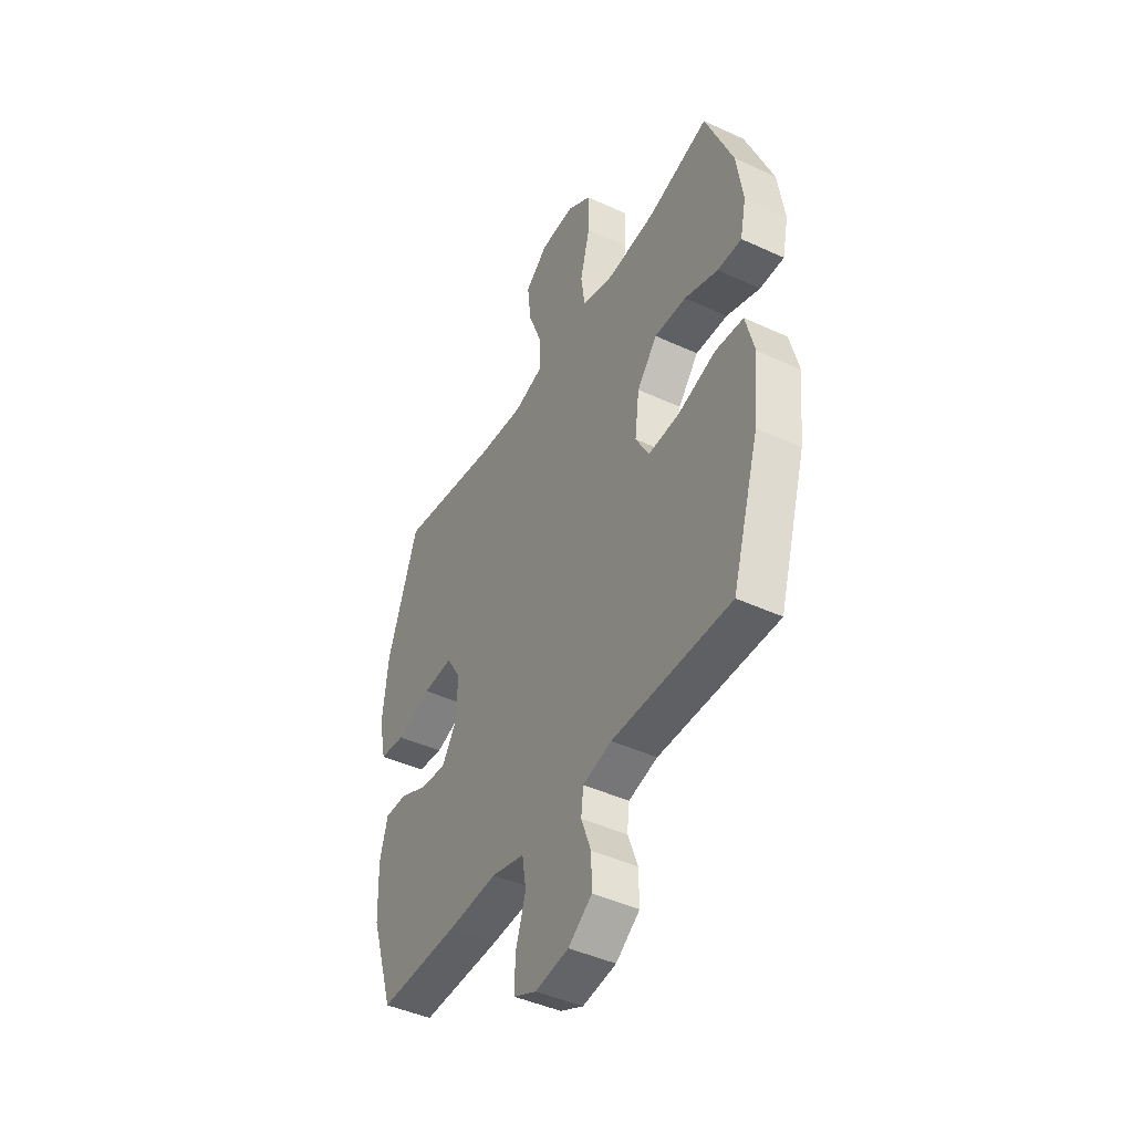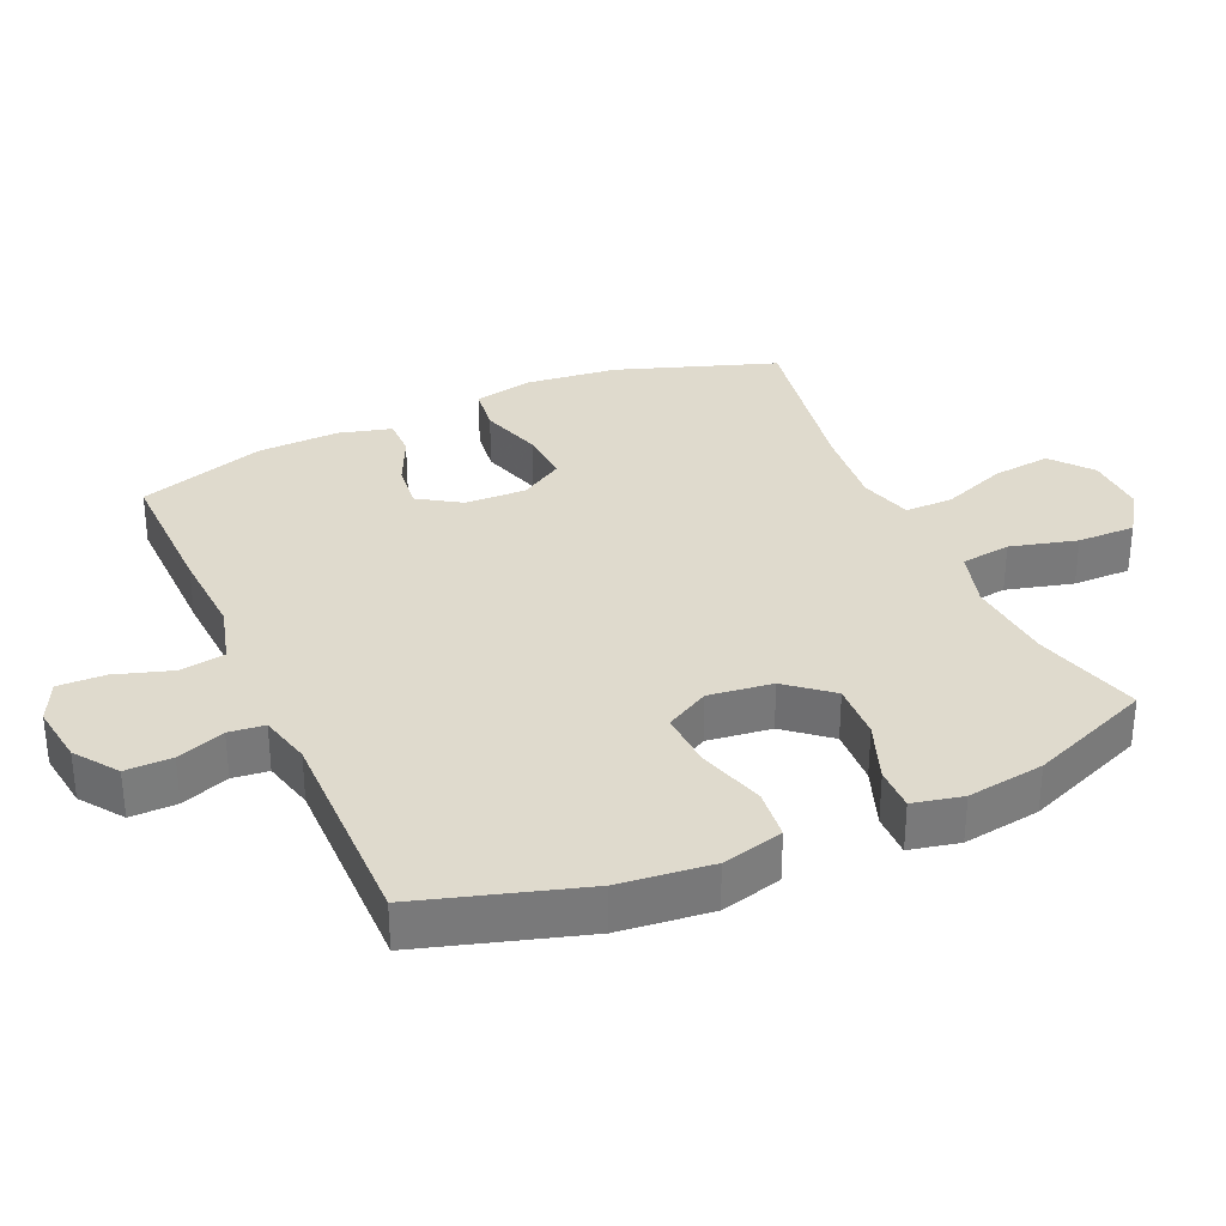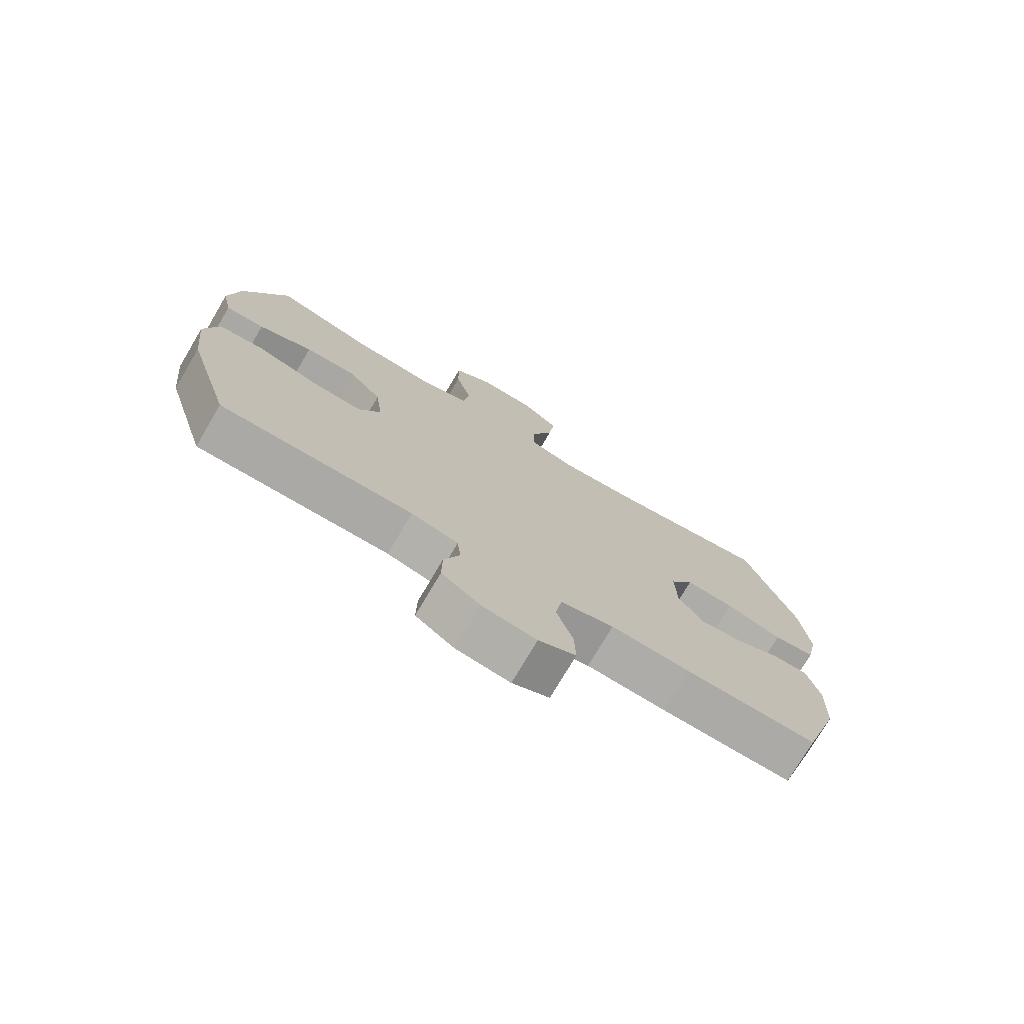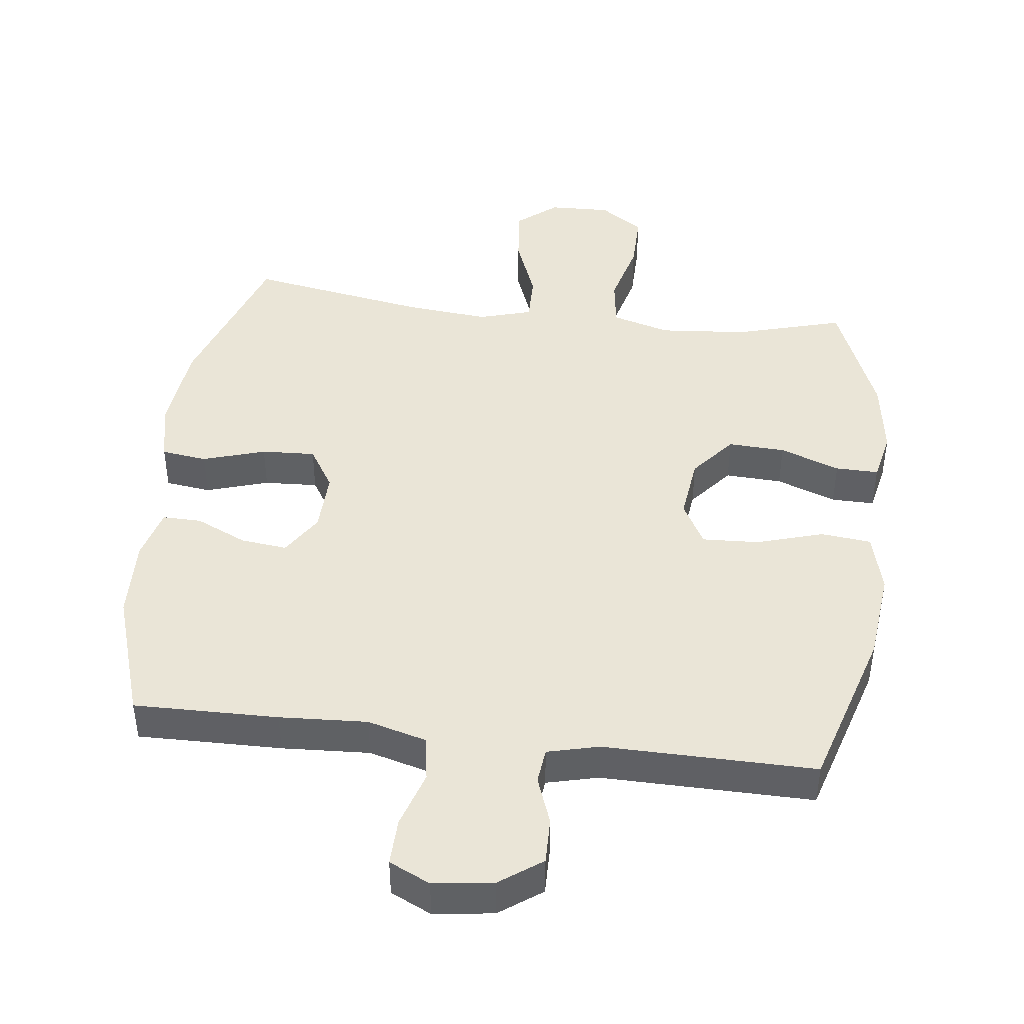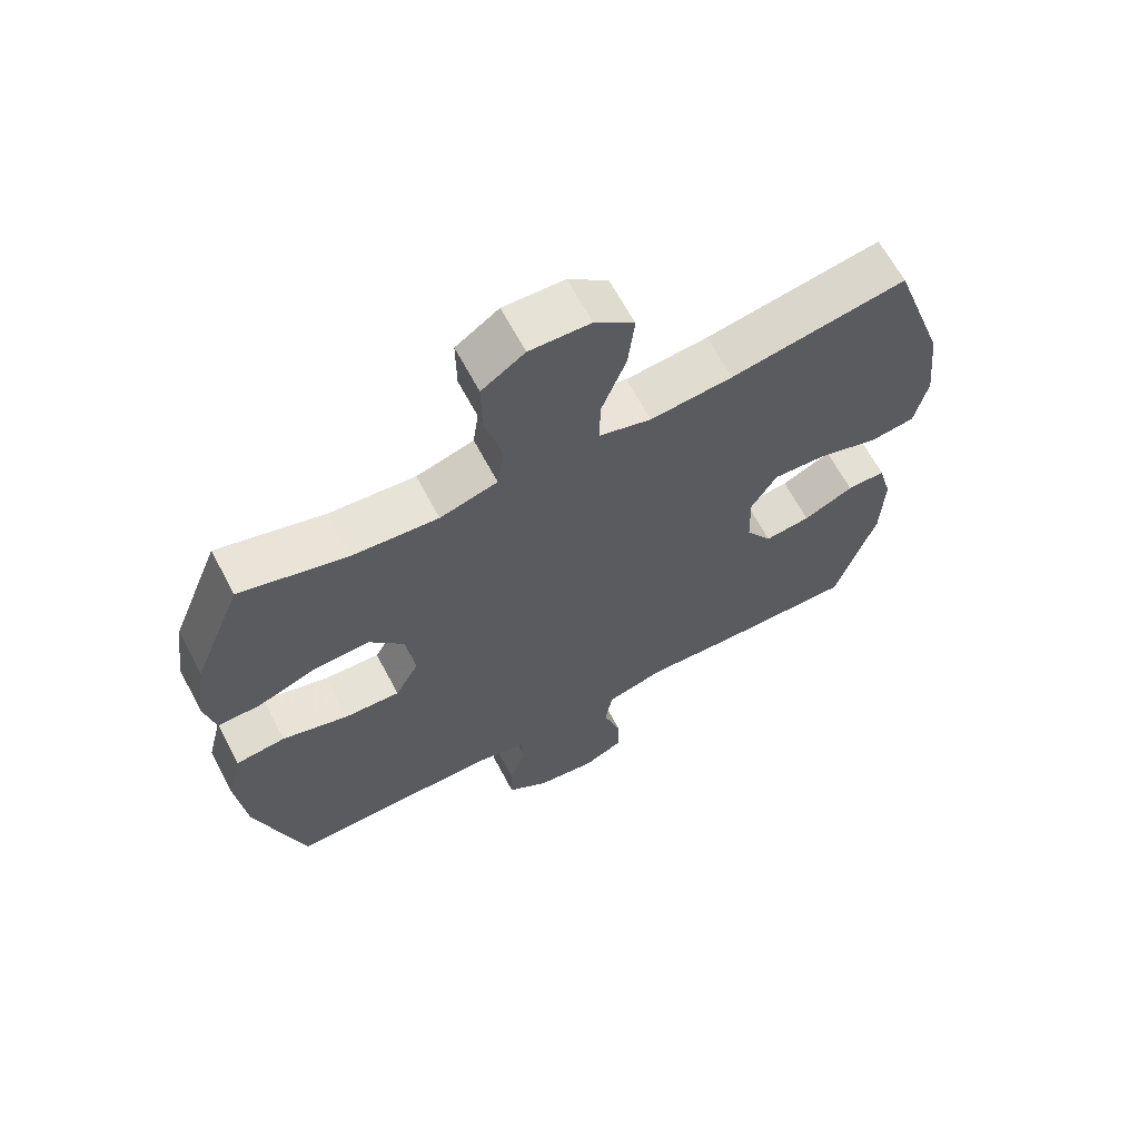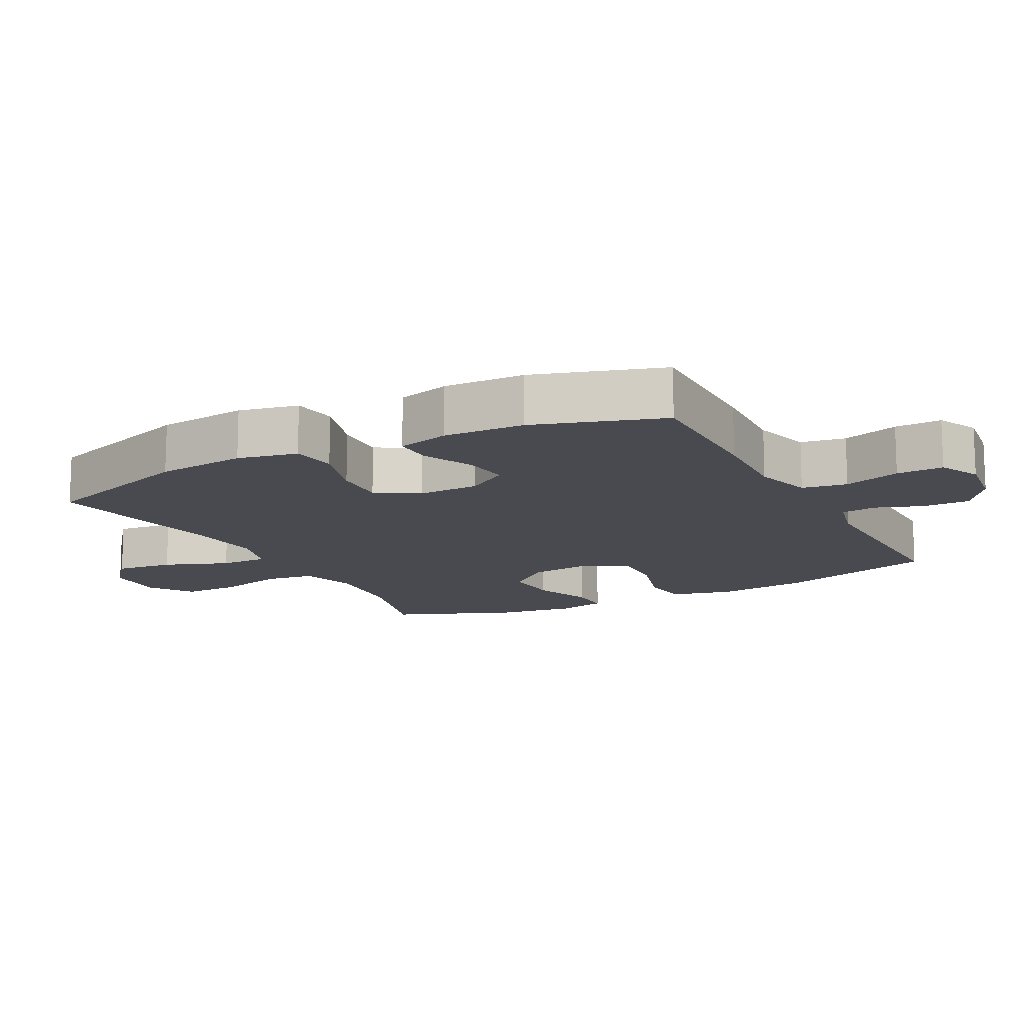
<metadata>
{"format":"obj","ext":"obj","renderer":"f3d","projection":"perspective","resolution":1024,"background":"white","views":[{"elev":-44.3,"azim":-118.4,"up":"+Z"},{"elev":32.6,"azim":-114.0,"up":"+Y"},{"elev":-75.6,"azim":-30.6,"up":"+Z"},{"elev":44.3,"azim":-173.1,"up":"+Y"},{"elev":65.0,"azim":-27.9,"up":"+Z"},{"elev":-13.6,"azim":117.8,"up":"+Y"}]}
</metadata>
<code>
v -0.5 0.07 -0.5
v -0.573 0.07 -0.259
v -0.588 0.07 -0.122
v -0.565 0.07 -0.031
v -0.49 0.07 -0.023
v -0.39 0.07 -0.053
v -0.306 0.07 -0.057
v -0.27 0.07 0.008
v -0.282 0.07 0.103
v -0.336 0.07 0.168
v -0.421 0.07 0.164
v -0.51 0.07 0.131
v -0.574 0.07 0.13
v -0.59 0.07 0.204
v -0.573 0.07 0.319
v -0.5 0.07 0.5
v -0.339 0.07 0.455
v -0.209 0.07 0.444
v -0.122 0.07 0.469
v -0.112 0.07 0.543
v -0.138 0.07 0.642
v -0.139 0.07 0.728
v -0.074 0.07 0.772
v 0.018 0.07 0.769
v 0.078 0.07 0.72
v 0.068 0.07 0.633
v 0.031 0.07 0.537
v 0.03 0.07 0.465
v 0.109 0.07 0.442
v 0.234 0.07 0.454
v 0.5 0.07 0.5
v 0.582 0.07 0.263
v 0.597 0.07 0.128
v 0.578 0.07 0.039
v 0.51 0.07 0.03
v 0.417 0.07 0.059
v 0.337 0.07 0.063
v 0.298 0.07 0
v 0.301 0.07 -0.092
v 0.341 0.07 -0.154
v 0.41 0.07 -0.146
v 0.486 0.07 -0.111
v 0.544 0.07 -0.11
v 0.565 0.07 -0.188
v 0.561 0.07 -0.309
v 0.5 0.07 -0.5
v 0.285 0.07 -0.497
v 0.154 0.07 -0.49
v 0.066 0.07 -0.514
v 0.055 0.07 -0.581
v 0.082 0.07 -0.666
v 0.084 0.07 -0.736
v 0.023 0.07 -0.765
v -0.066 0.07 -0.753
v -0.129 0.07 -0.708
v -0.128 0.07 -0.639
v -0.102 0.07 -0.568
v -0.108 0.07 -0.515
v -0.185 0.07 -0.496
v -0.5 0 -0.5
v -0.573 0 -0.259
v -0.588 0 -0.122
v -0.565 0 -0.031
v -0.49 0 -0.023
v -0.39 0 -0.053
v -0.306 0 -0.057
v -0.27 0 0.008
v -0.282 0 0.103
v -0.336 0 0.168
v -0.421 0 0.164
v -0.51 0 0.131
v -0.574 0 0.13
v -0.59 0 0.204
v -0.573 0 0.319
v -0.5 0 0.5
v -0.339 0 0.455
v -0.209 0 0.444
v -0.122 0 0.469
v -0.112 0 0.543
v -0.138 0 0.642
v -0.139 0 0.728
v -0.074 0 0.772
v 0.018 0 0.769
v 0.078 0 0.72
v 0.068 0 0.633
v 0.031 0 0.537
v 0.03 0 0.465
v 0.109 0 0.442
v 0.234 0 0.454
v 0.5 0 0.5
v 0.582 0 0.263
v 0.597 0 0.128
v 0.578 0 0.039
v 0.51 0 0.03
v 0.417 0 0.059
v 0.337 0 0.063
v 0.298 0 0
v 0.301 0 -0.092
v 0.341 0 -0.154
v 0.41 0 -0.146
v 0.486 0 -0.111
v 0.544 0 -0.11
v 0.565 0 -0.188
v 0.561 0 -0.309
v 0.5 0 -0.5
v 0.285 0 -0.497
v 0.154 0 -0.49
v 0.066 0 -0.514
v 0.055 0 -0.581
v 0.082 0 -0.666
v 0.084 0 -0.736
v 0.023 0 -0.765
v -0.066 0 -0.753
v -0.129 0 -0.708
v -0.128 0 -0.639
v -0.102 0 -0.568
v -0.108 0 -0.515
v -0.185 0 -0.496
f 55 56 57
f 54 55 57
f 53 54 57
f 52 53 57
f 51 52 57
f 50 51 57
f 49 50 57 58
f 48 49 58 59
f 46 47 48
f 45 46 48
f 44 45 48
f 43 44 48
f 42 43 48
f 41 42 48
f 48 59 1
f 41 48 1
f 40 41 1
f 34 35 36
f 33 34 36
f 32 33 36
f 31 32 36
f 30 31 36
f 29 30 36 37
f 28 29 37 38
f 25 26 27
f 24 25 27
f 23 24 27
f 22 23 27
f 21 22 27
f 20 21 27
f 19 20 27 28
f 28 38 39
f 19 28 39
f 18 19 39
f 15 16 17
f 14 15 17
f 13 14 17
f 12 13 17
f 11 12 17
f 10 11 17 18
f 4 5 6
f 3 4 6
f 2 3 6
f 1 2 6
f 1 6 7
f 40 1 7 8
f 18 39 40
f 10 18 40
f 9 10 40
f 8 9 40
f 116 115 114
f 116 114 113
f 116 113 112
f 116 112 111
f 116 111 110
f 116 110 109
f 117 116 109 108
f 118 117 108 107
f 107 106 105
f 107 105 104
f 107 104 103
f 107 103 102
f 107 102 101
f 107 101 100
f 60 118 107
f 60 107 100
f 60 100 99
f 95 94 93
f 95 93 92
f 95 92 91
f 95 91 90
f 95 90 89
f 96 95 89 88
f 97 96 88 87
f 86 85 84
f 86 84 83
f 86 83 82
f 86 82 81
f 86 81 80
f 86 80 79
f 87 86 79 78
f 98 97 87
f 98 87 78
f 98 78 77
f 76 75 74
f 76 74 73
f 76 73 72
f 76 72 71
f 76 71 70
f 77 76 70 69
f 65 64 63
f 65 63 62
f 65 62 61
f 65 61 60
f 66 65 60
f 67 66 60 99
f 99 98 77
f 99 77 69
f 99 69 68
f 99 68 67
f 1 60 61 2
f 2 61 62 3
f 3 62 63 4
f 4 63 64 5
f 5 64 65 6
f 6 65 66 7
f 7 66 67 8
f 8 67 68 9
f 9 68 69 10
f 10 69 70 11
f 11 70 71 12
f 12 71 72 13
f 13 72 73 14
f 14 73 74 15
f 15 74 75 16
f 16 75 76 17
f 17 76 77 18
f 18 77 78 19
f 19 78 79 20
f 20 79 80 21
f 21 80 81 22
f 22 81 82 23
f 23 82 83 24
f 24 83 84 25
f 25 84 85 26
f 26 85 86 27
f 27 86 87 28
f 28 87 88 29
f 29 88 89 30
f 30 89 90 31
f 31 90 91 32
f 32 91 92 33
f 33 92 93 34
f 34 93 94 35
f 35 94 95 36
f 36 95 96 37
f 37 96 97 38
f 38 97 98 39
f 39 98 99 40
f 40 99 100 41
f 41 100 101 42
f 42 101 102 43
f 43 102 103 44
f 44 103 104 45
f 45 104 105 46
f 46 105 106 47
f 47 106 107 48
f 48 107 108 49
f 49 108 109 50
f 50 109 110 51
f 51 110 111 52
f 52 111 112 53
f 53 112 113 54
f 54 113 114 55
f 55 114 115 56
f 56 115 116 57
f 57 116 117 58
f 58 117 118 59
f 59 118 60 1

</code>
